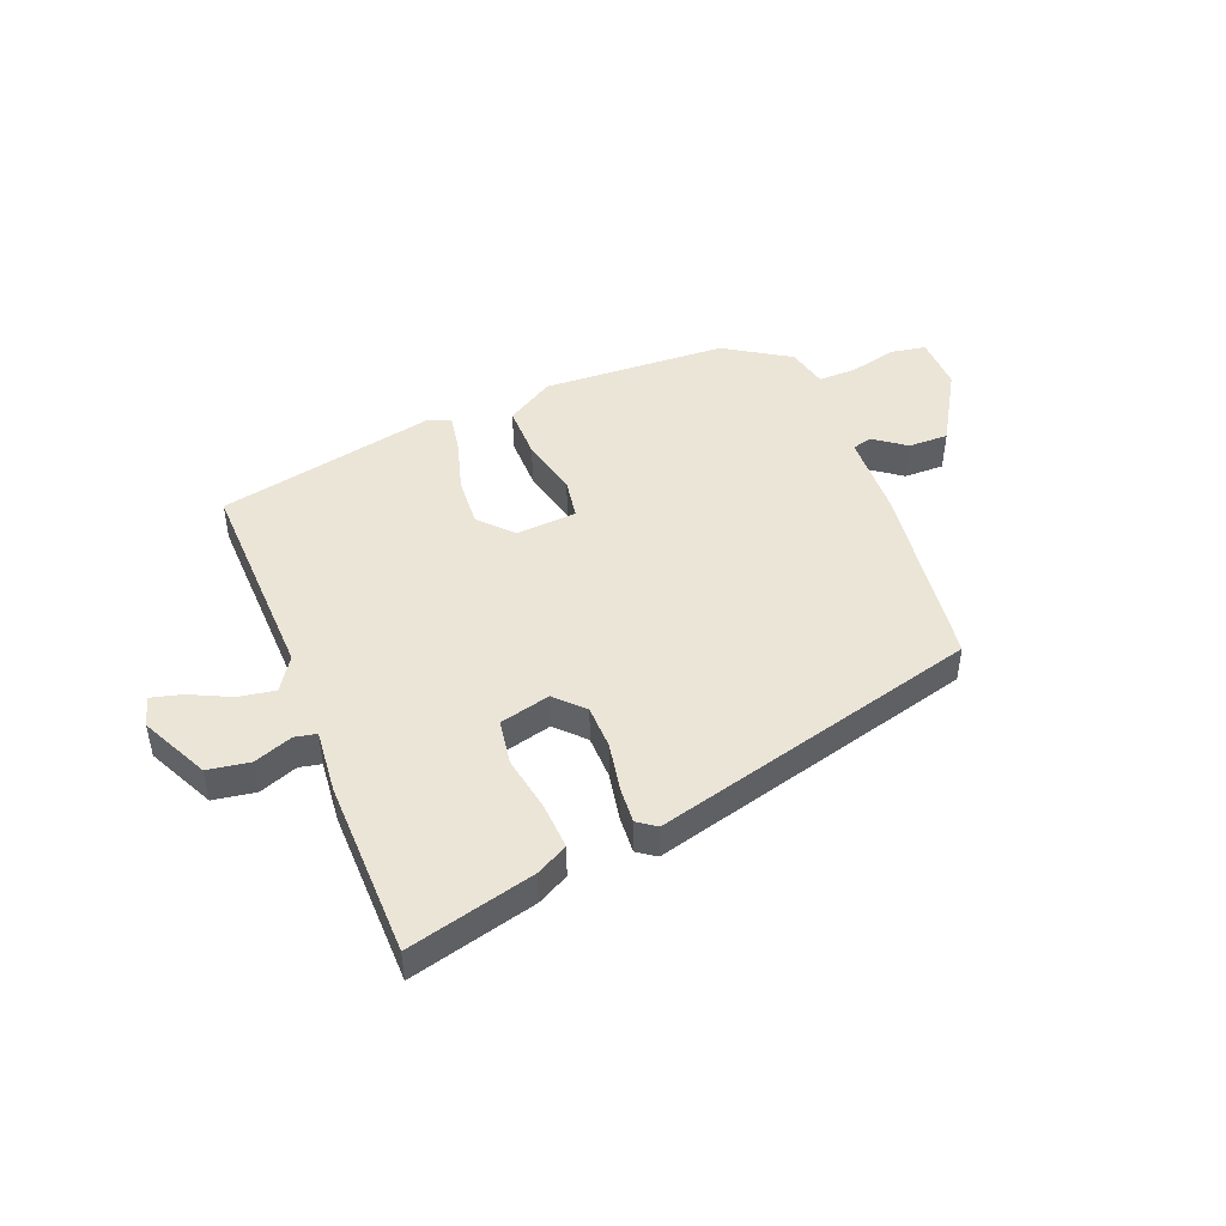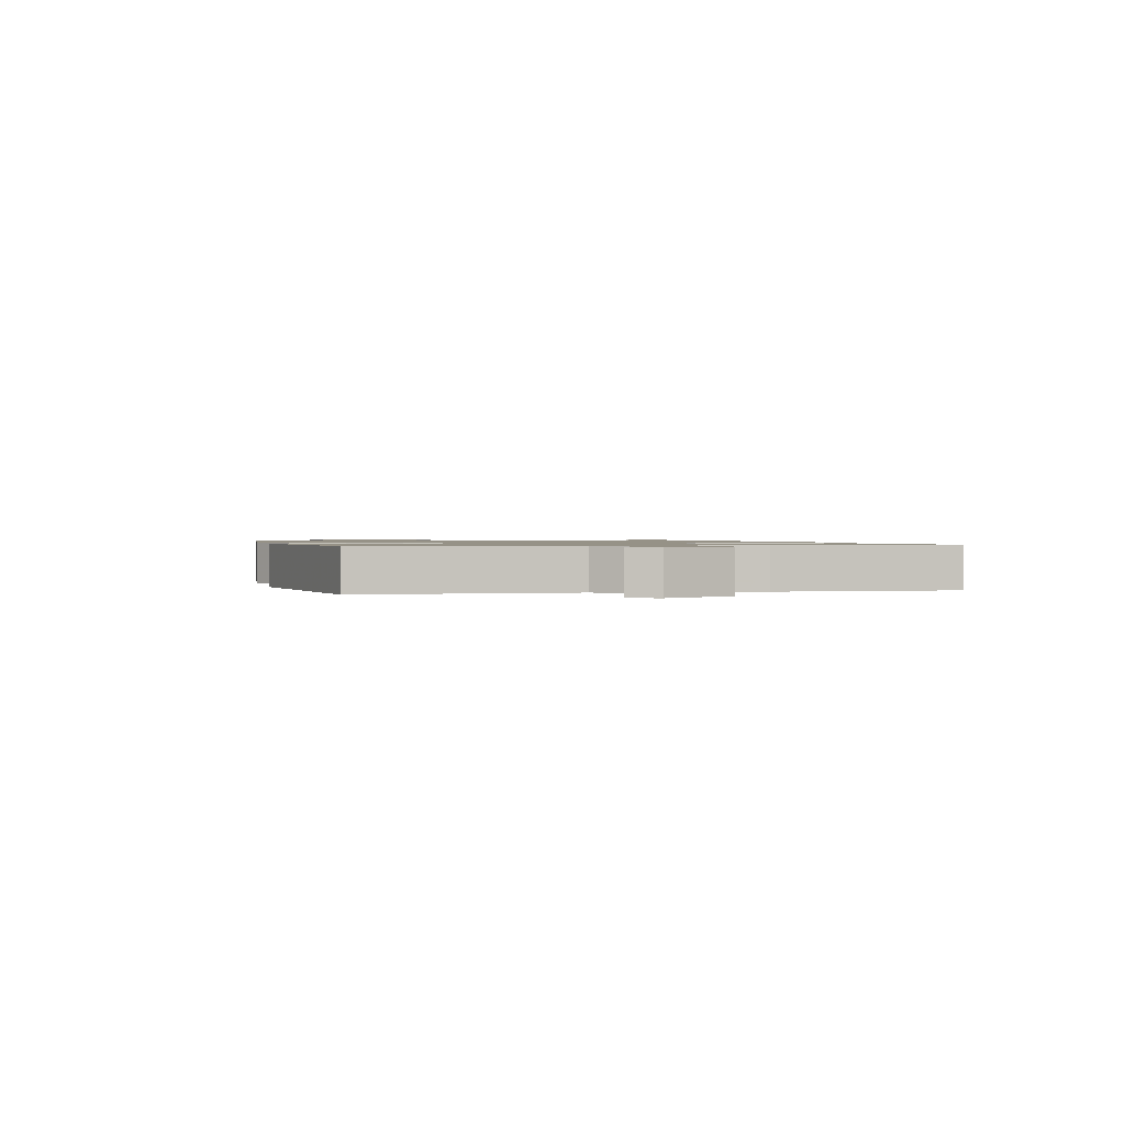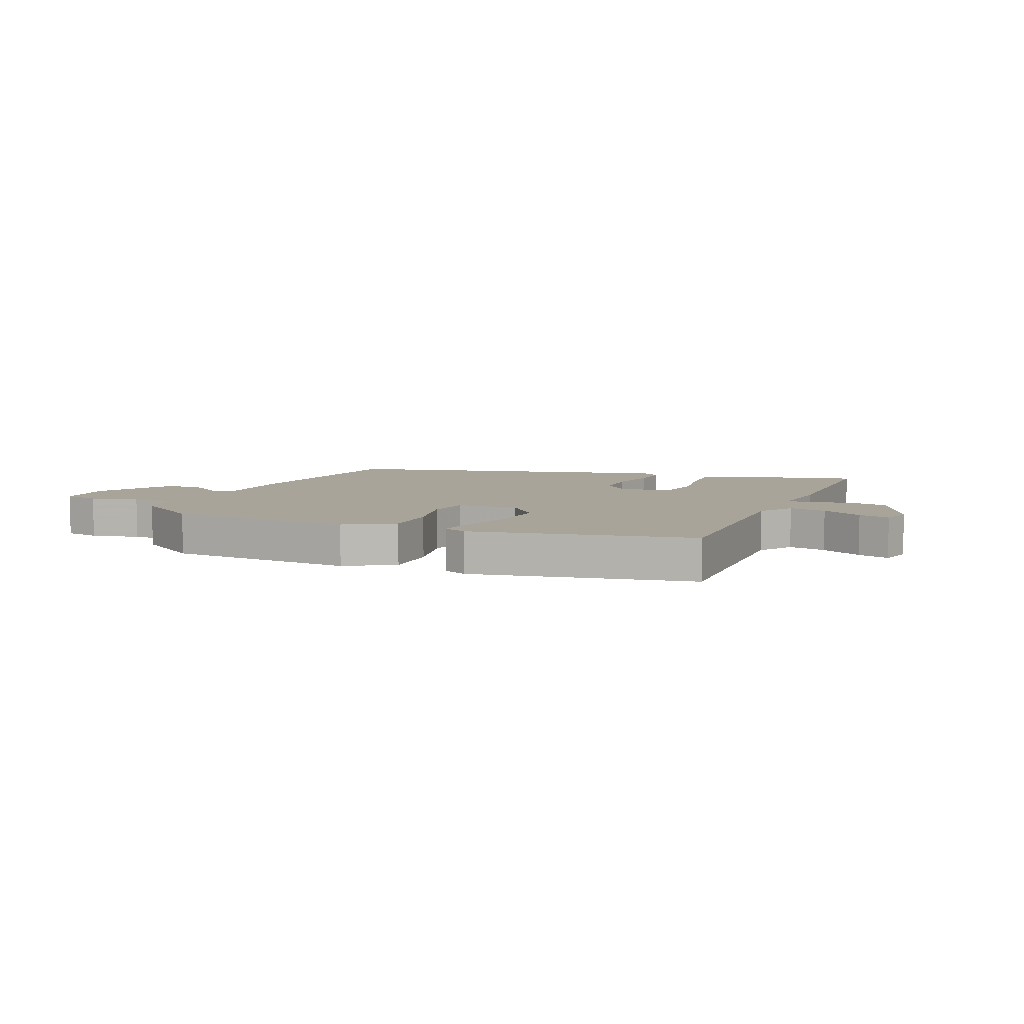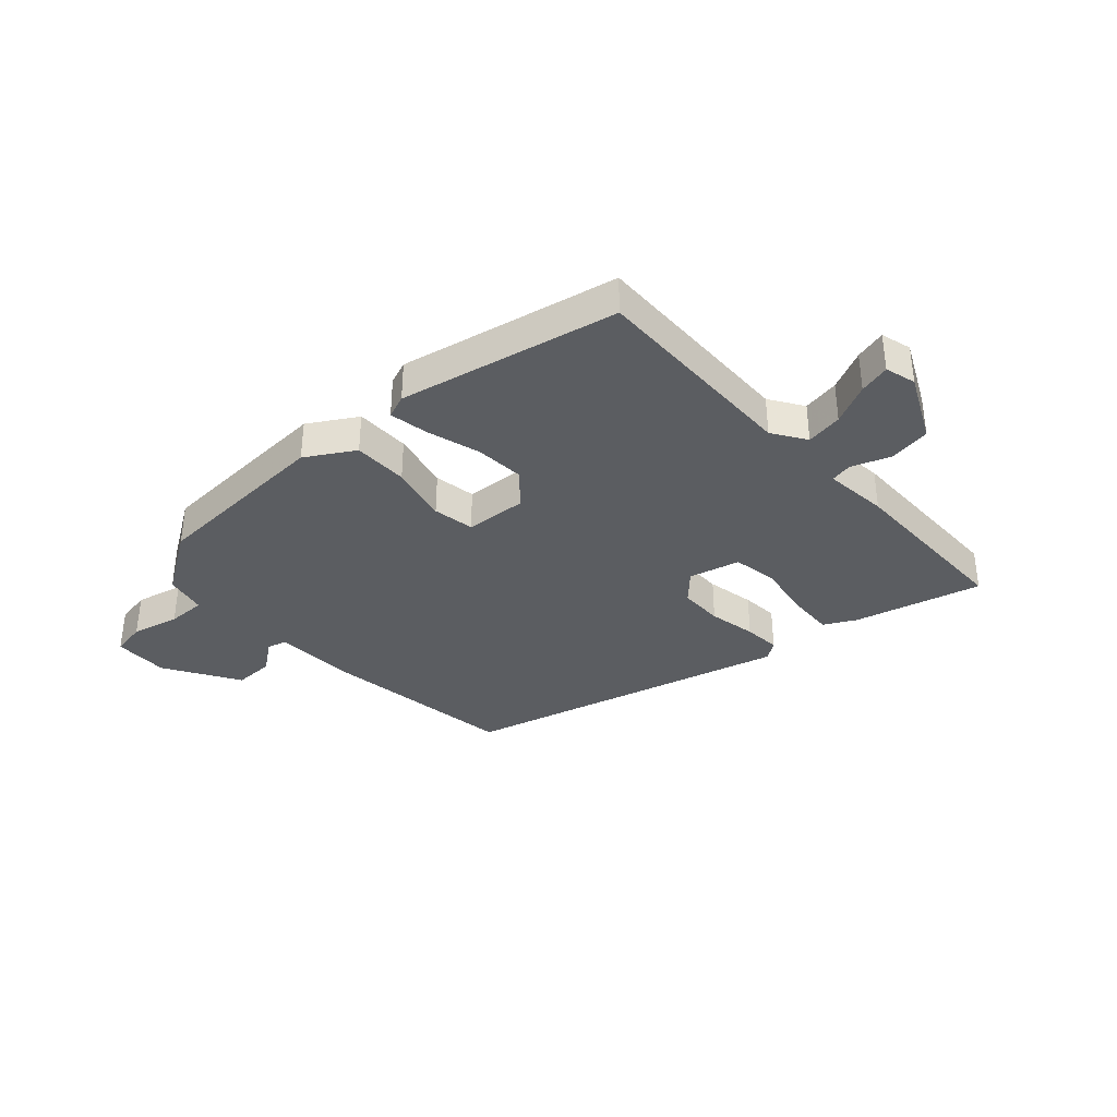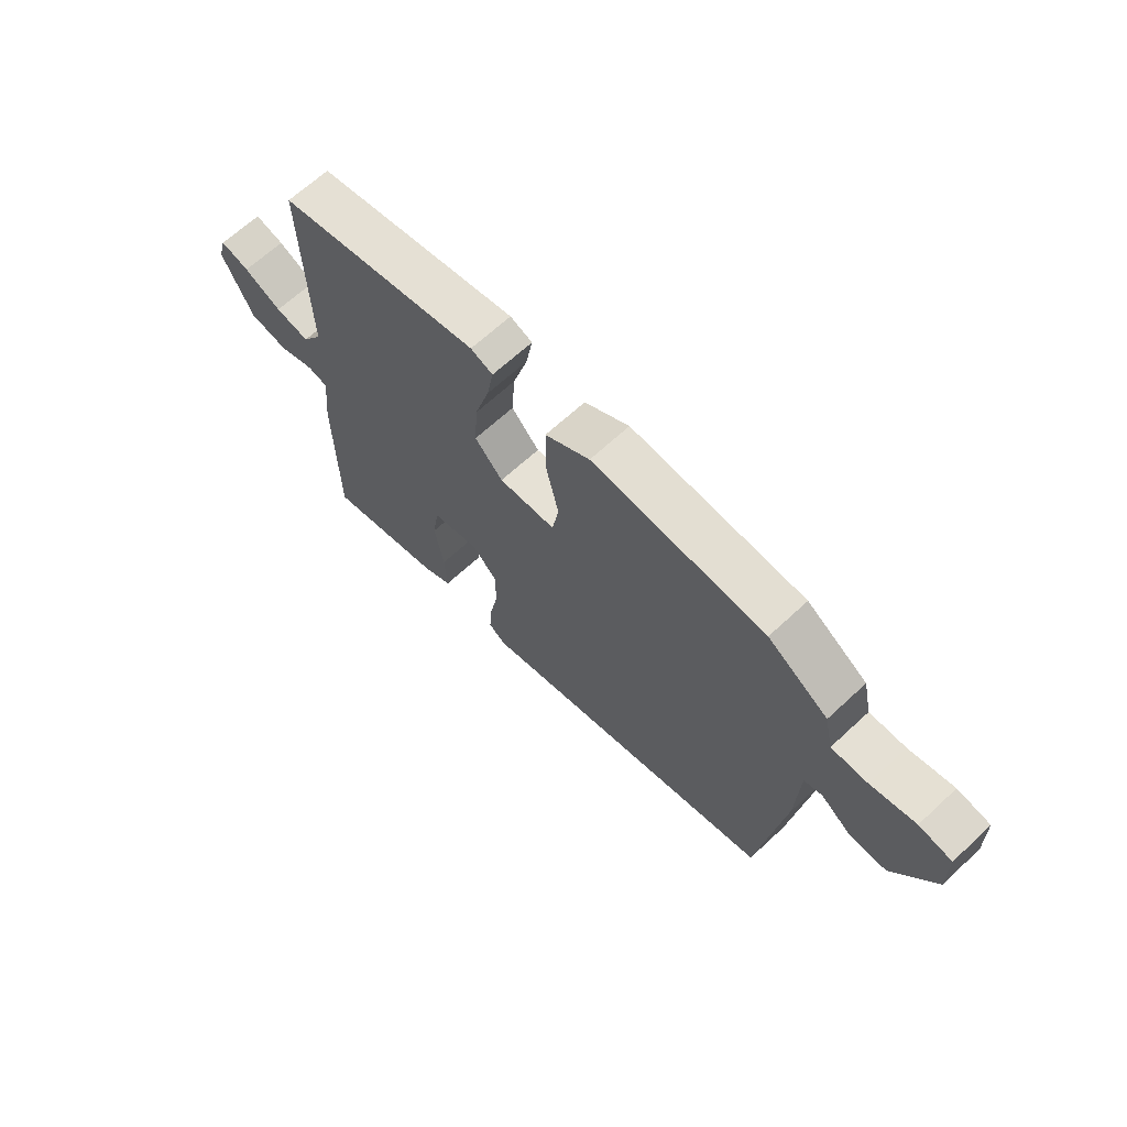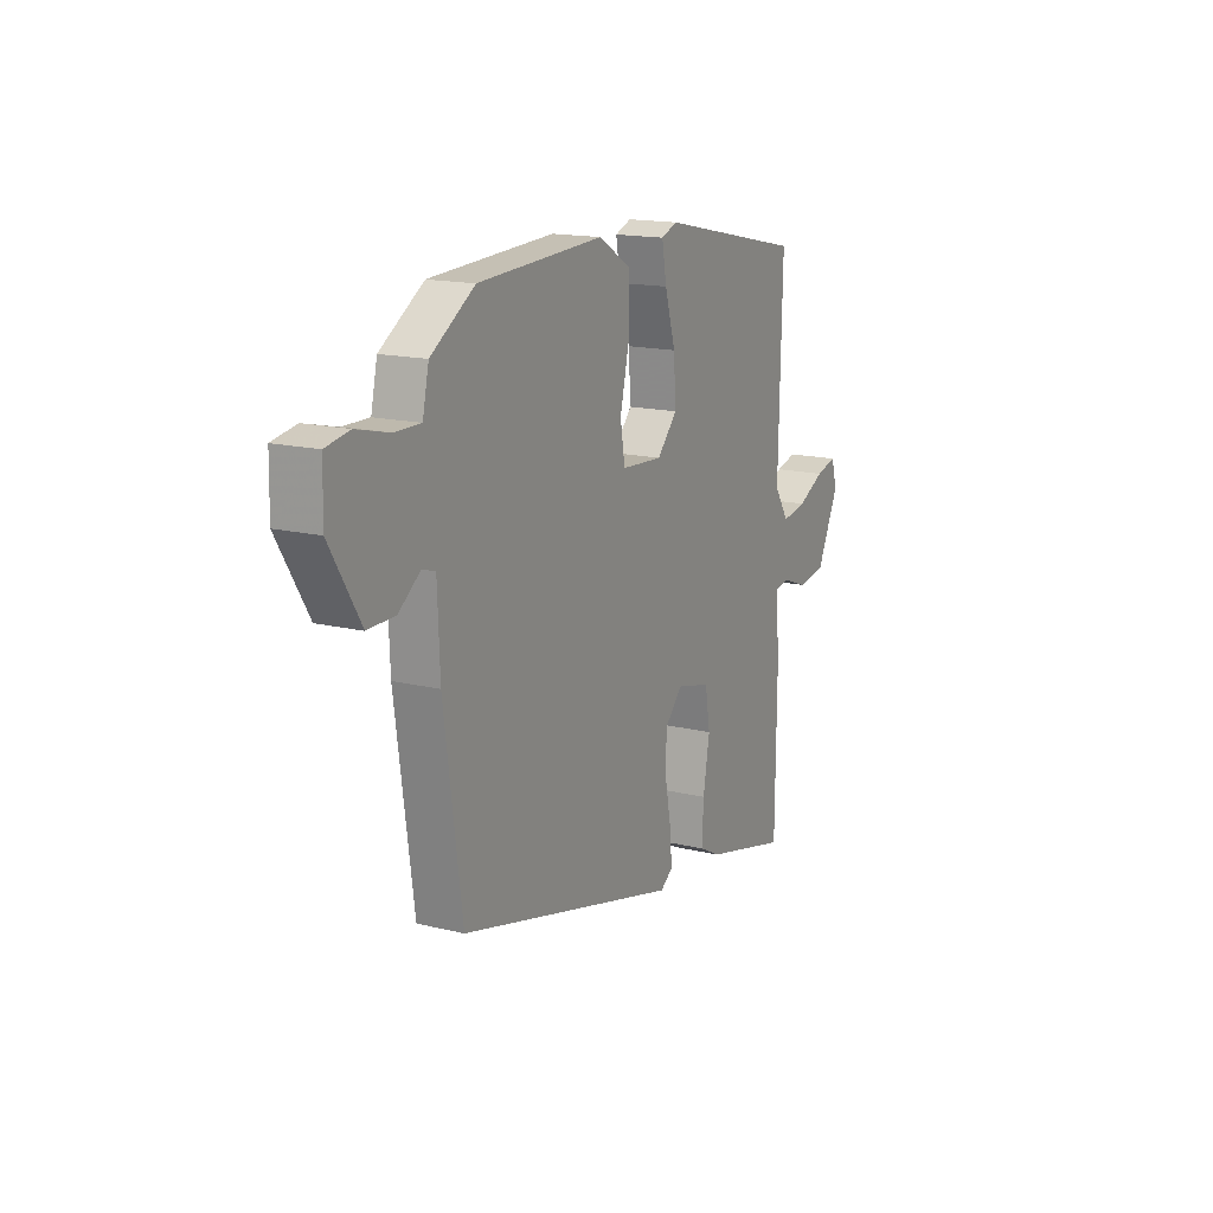
<metadata>
{"format":"obj","ext":"obj","renderer":"f3d","projection":"perspective","resolution":1024,"background":"white","views":[{"elev":46.0,"azim":158.1,"up":"+Y"},{"elev":1.1,"azim":78.3,"up":"+Y"},{"elev":7.2,"azim":23.5,"up":"+Y"},{"elev":-35.6,"azim":42.3,"up":"+Y"},{"elev":66.1,"azim":-133.0,"up":"+Z"},{"elev":15.9,"azim":-63.0,"up":"+Z"}]}
</metadata>
<code>
v 0.498 0.07 -0.544
v 0.278 0.07 -0.488
v 0.223 0.07 -0.459
v 0.227 0.07 -0.378
v 0.244 0.07 -0.281
v 0.231 0.07 -0.203
v 0.143 0.07 -0.181
v 0.097 0.07 -0.229
v 0.096 0.07 -0.306
v 0.112 0.07 -0.389
v 0.117 0.07 -0.453
v 0.085 0.07 -0.476
v -0.484 0.07 -0.327
v -0.53 0.07 0.007
v -0.536 0.07 0.155
v -0.57 0.07 0.165
v -0.625 0.07 0.124
v -0.695 0.07 0.123
v -0.773 0.07 0.252
v -0.771 0.07 0.348
v -0.71 0.07 0.359
v -0.627 0.07 0.339
v -0.56 0.07 0.338
v -0.544 0.07 0.41
v -0.432 0.07 0.482
v -0.11 0.07 0.498
v -0.027 0.07 0.448
v -0.027 0.07 0.353
v -0.051 0.07 0.251
v -0.039 0.07 0.179
v 0.067 0.07 0.172
v 0.119 0.07 0.228
v 0.113 0.07 0.315
v 0.086 0.07 0.407
v 0.074 0.07 0.475
v 0.115 0.07 0.491
v 0.493 0.07 0.412
v 0.484 0.07 0.042
v 0.522 0.07 -0.016
v 0.586 0.07 -0.005
v 0.656 0.07 0.029
v 0.71 0.07 0.043
v 0.725 0.07 -0.01
v 0.668 0.07 -0.128
v 0.595 0.07 -0.14
v 0.528 0.07 -0.115
v 0.49 0.07 -0.123
v 0.501 0.07 -0.234
v 0.498 0 -0.544
v 0.278 0 -0.488
v 0.223 0 -0.459
v 0.227 0 -0.378
v 0.244 0 -0.281
v 0.231 0 -0.203
v 0.143 0 -0.181
v 0.097 0 -0.229
v 0.096 0 -0.306
v 0.112 0 -0.389
v 0.117 0 -0.453
v 0.085 0 -0.476
v -0.484 0 -0.327
v -0.53 0 0.007
v -0.536 0 0.155
v -0.57 0 0.165
v -0.625 0 0.124
v -0.695 0 0.123
v -0.773 0 0.252
v -0.771 0 0.348
v -0.71 0 0.359
v -0.627 0 0.339
v -0.56 0 0.338
v -0.544 0 0.41
v -0.432 0 0.482
v -0.11 0 0.498
v -0.027 0 0.448
v -0.027 0 0.353
v -0.051 0 0.251
v -0.039 0 0.179
v 0.067 0 0.172
v 0.119 0 0.228
v 0.113 0 0.315
v 0.086 0 0.407
v 0.074 0 0.475
v 0.115 0 0.491
v 0.493 0 0.412
v 0.484 0 0.042
v 0.522 0 -0.016
v 0.586 0 -0.005
v 0.656 0 0.029
v 0.71 0 0.043
v 0.725 0 -0.01
v 0.668 0 -0.128
v 0.595 0 -0.14
v 0.528 0 -0.115
v 0.49 0 -0.123
v 0.501 0 -0.234
f 47 48 1 2
f 43 44 45 46
f 43 46 47
f 40 41 42 43
f 39 40 43 47
f 38 39 47 2
f 33 34 35 36
f 32 33 36 37
f 31 32 37 38
f 26 27 28 29
f 26 29 30
f 23 24 25 26
f 23 26 30
f 22 23 30
f 21 22 30
f 20 21 30
f 19 20 30
f 16 17 18 19
f 15 16 19 30
f 9 10 11 12
f 8 9 12 13
f 7 8 13 14
f 2 3 4 5
f 38 2 5
f 38 5 6
f 15 30 31 38
f 14 15 38
f 6 7 14 38
f 50 49 96 95
f 94 93 92 91
f 95 94 91
f 91 90 89 88
f 95 91 88 87
f 50 95 87 86
f 84 83 82 81
f 85 84 81 80
f 86 85 80 79
f 77 76 75 74
f 78 77 74
f 74 73 72 71
f 78 74 71
f 78 71 70
f 78 70 69
f 78 69 68
f 78 68 67
f 67 66 65 64
f 78 67 64 63
f 60 59 58 57
f 61 60 57 56
f 62 61 56 55
f 53 52 51 50
f 53 50 86
f 54 53 86
f 86 79 78 63
f 86 63 62
f 86 62 55 54
f 1 49 50 2
f 2 50 51 3
f 3 51 52 4
f 4 52 53 5
f 5 53 54 6
f 6 54 55 7
f 7 55 56 8
f 8 56 57 9
f 9 57 58 10
f 10 58 59 11
f 11 59 60 12
f 12 60 61 13
f 13 61 62 14
f 14 62 63 15
f 15 63 64 16
f 16 64 65 17
f 17 65 66 18
f 18 66 67 19
f 19 67 68 20
f 20 68 69 21
f 21 69 70 22
f 22 70 71 23
f 23 71 72 24
f 24 72 73 25
f 25 73 74 26
f 26 74 75 27
f 27 75 76 28
f 28 76 77 29
f 29 77 78 30
f 30 78 79 31
f 31 79 80 32
f 32 80 81 33
f 33 81 82 34
f 34 82 83 35
f 35 83 84 36
f 36 84 85 37
f 37 85 86 38
f 38 86 87 39
f 39 87 88 40
f 40 88 89 41
f 41 89 90 42
f 42 90 91 43
f 43 91 92 44
f 44 92 93 45
f 45 93 94 46
f 46 94 95 47
f 47 95 96 48
f 48 96 49 1

</code>
